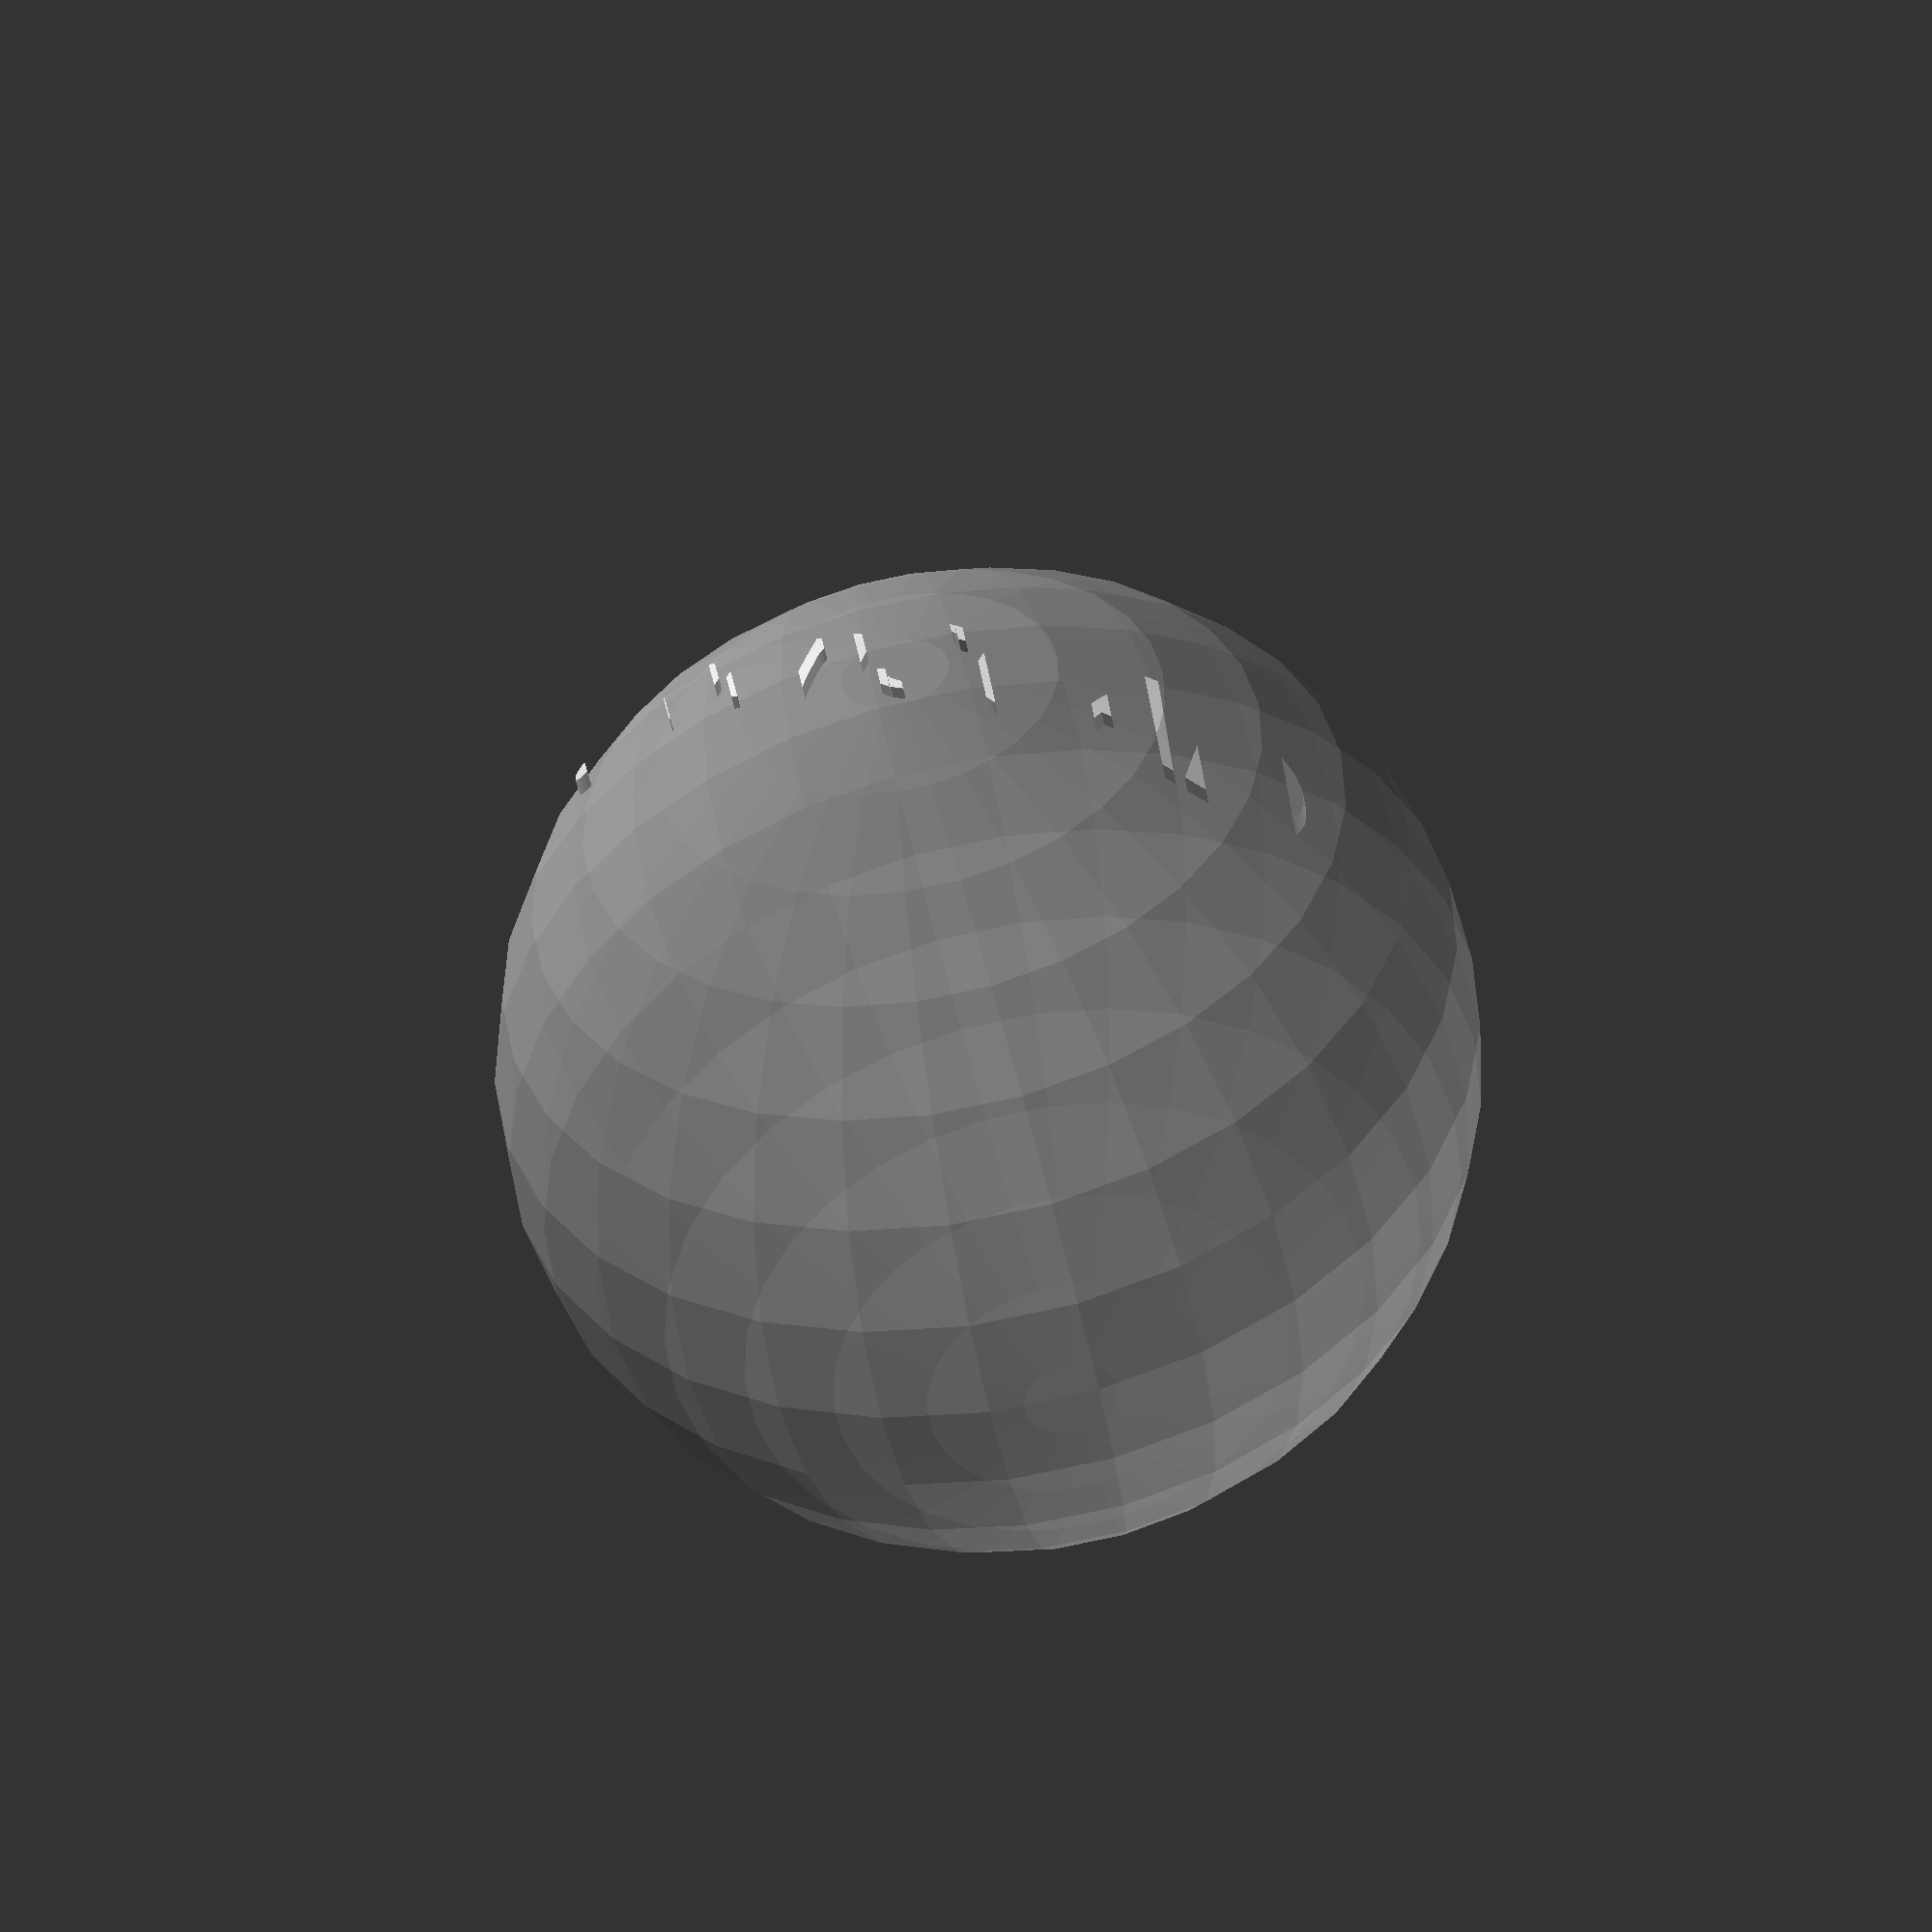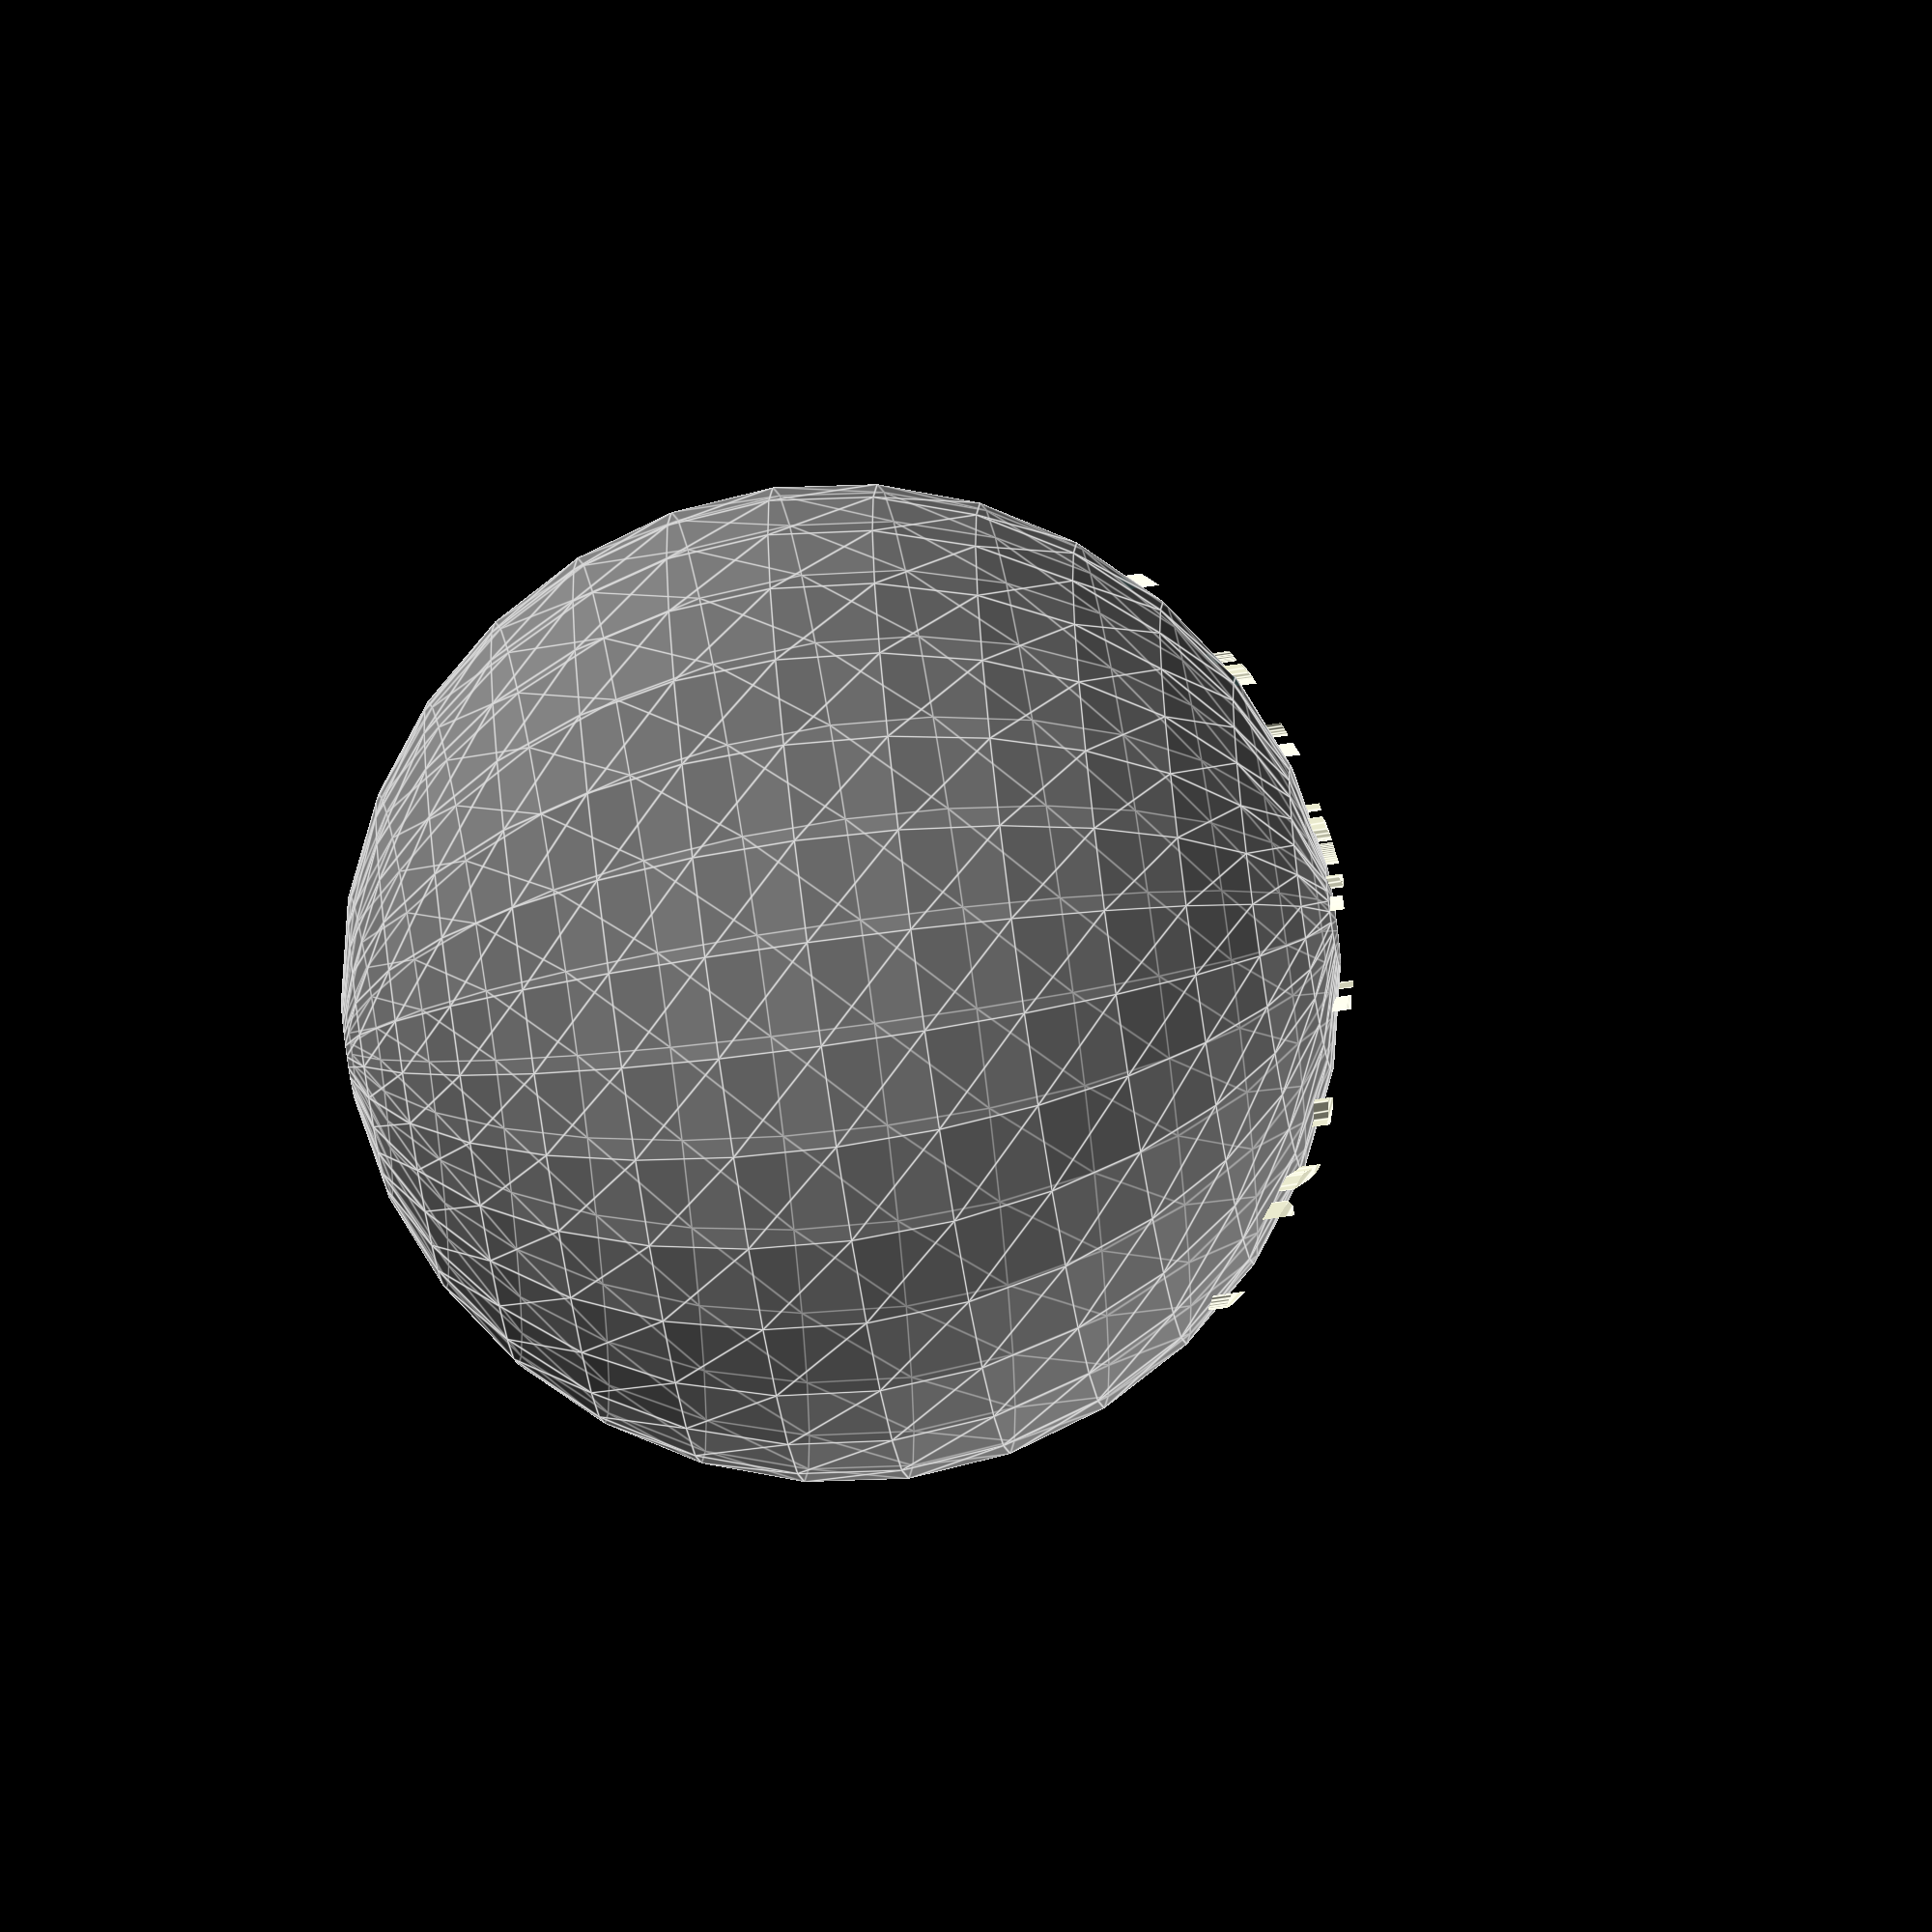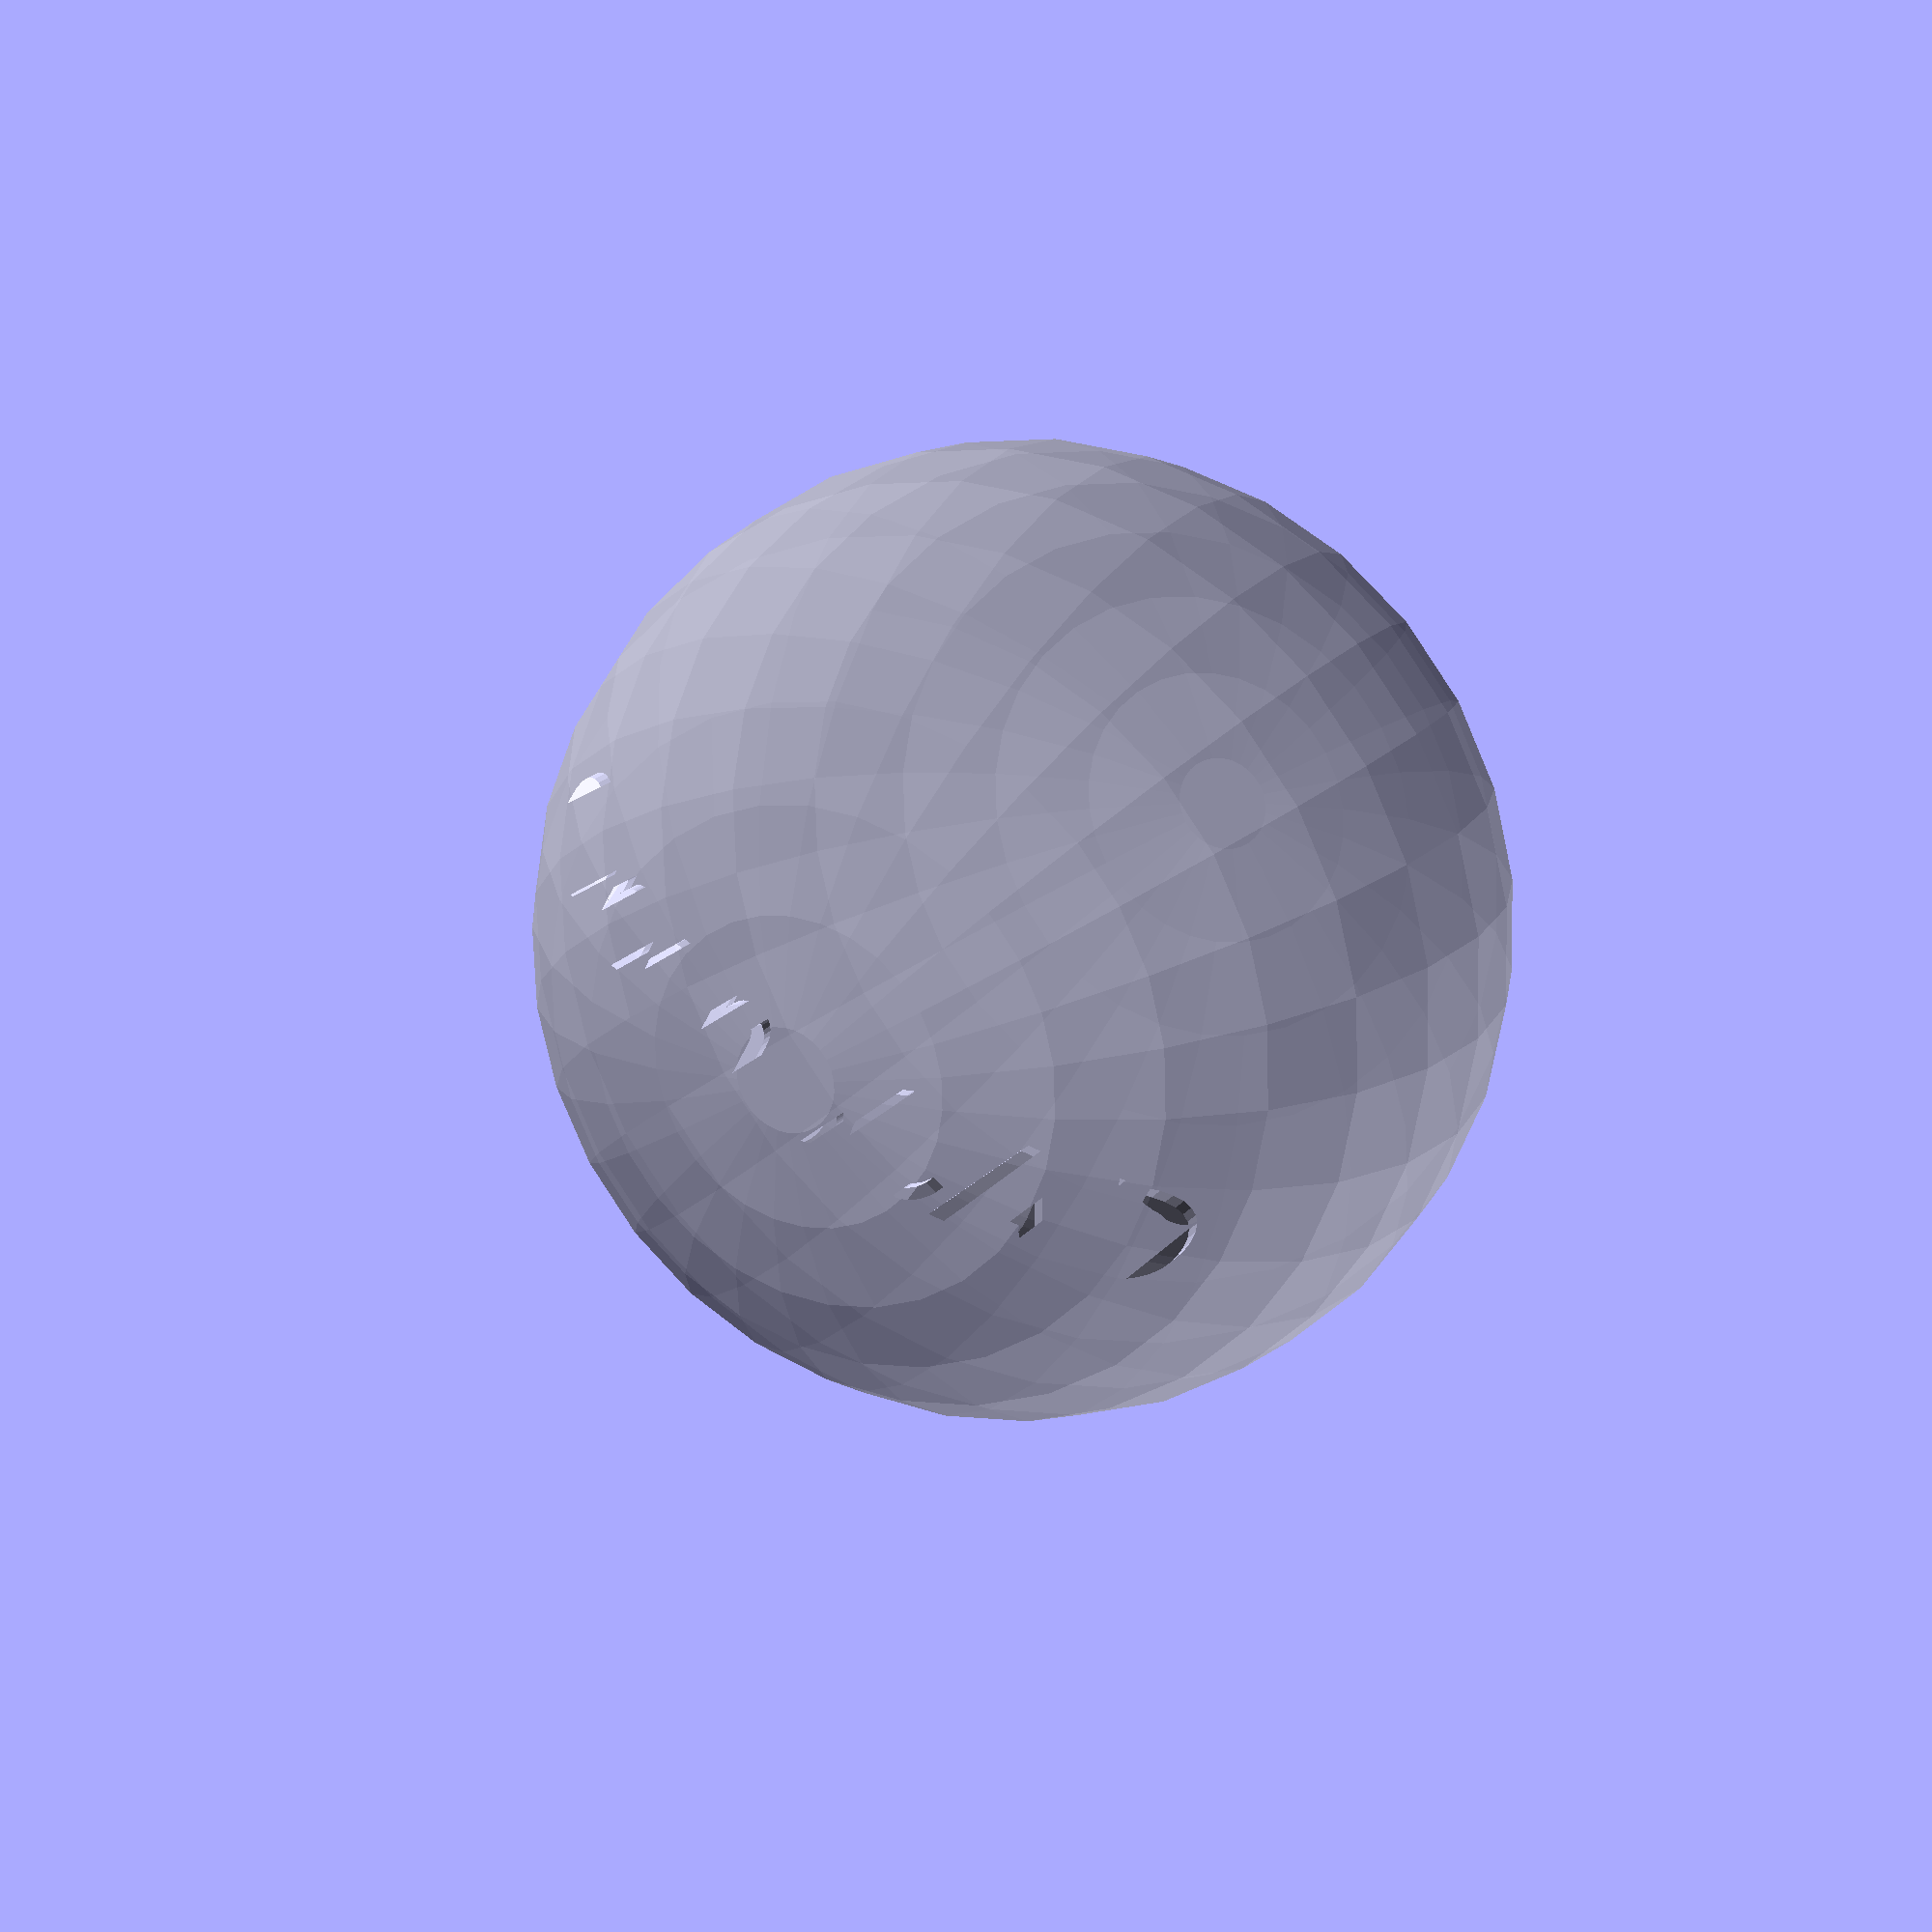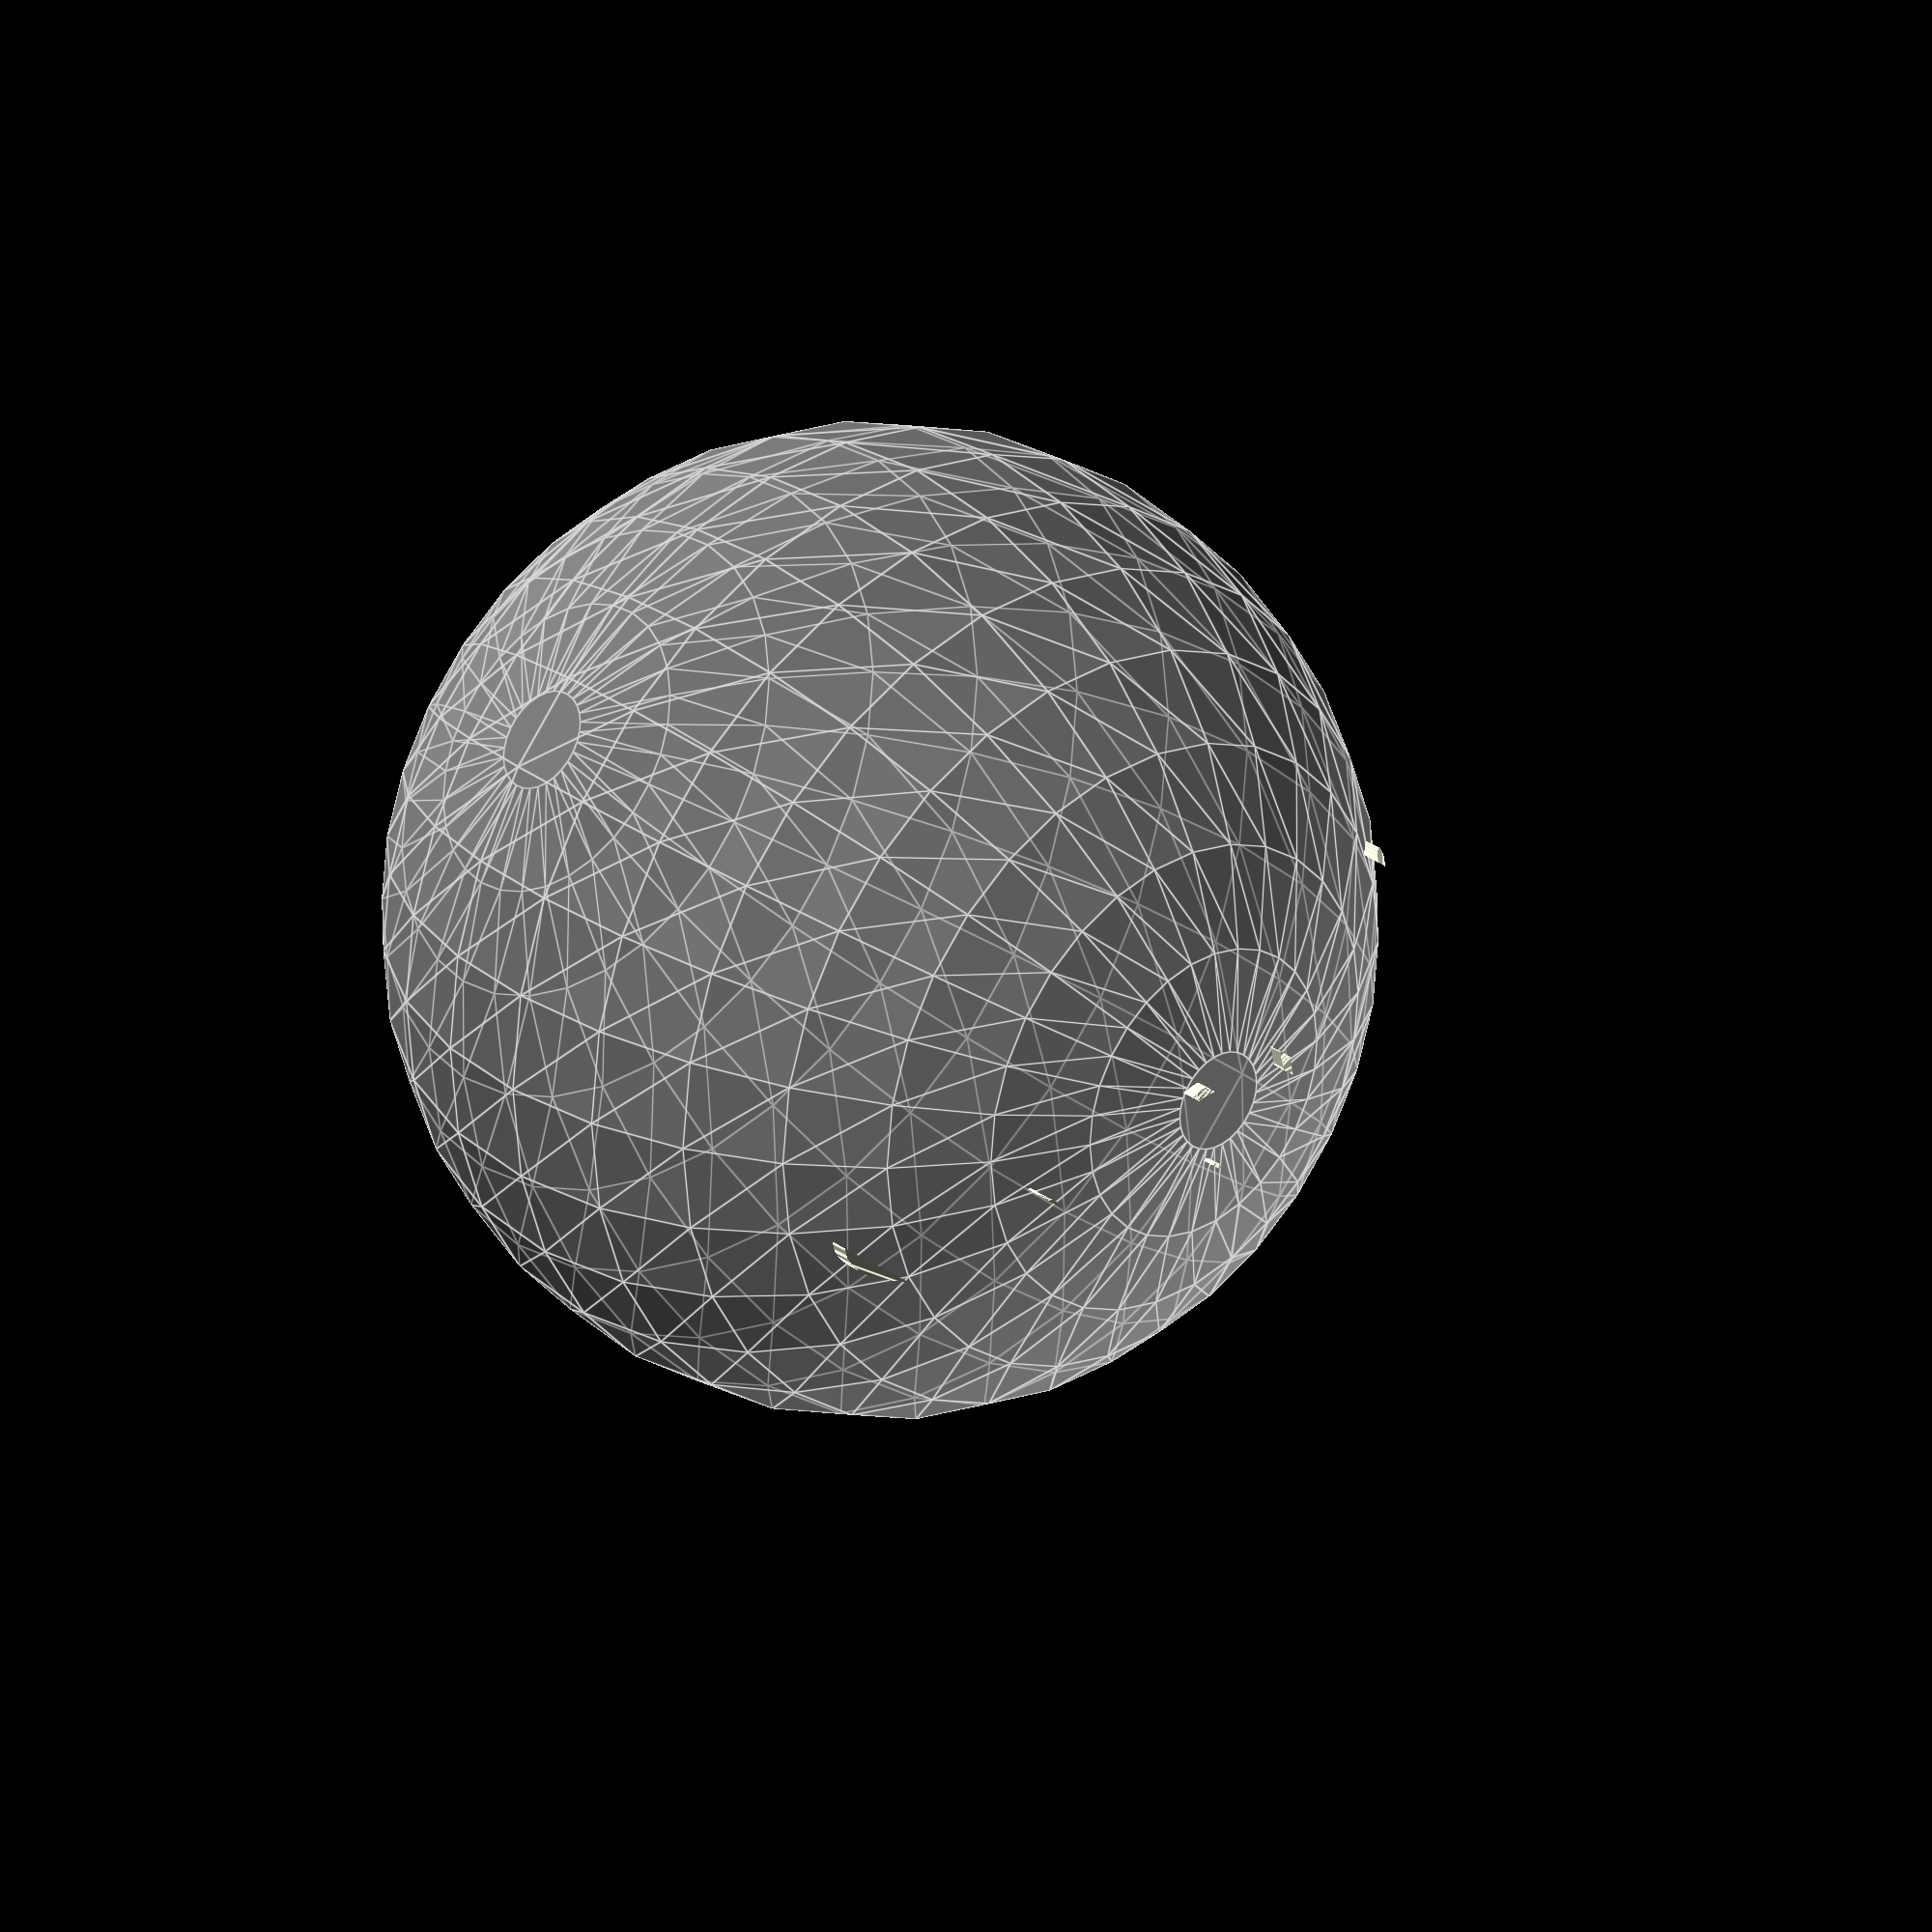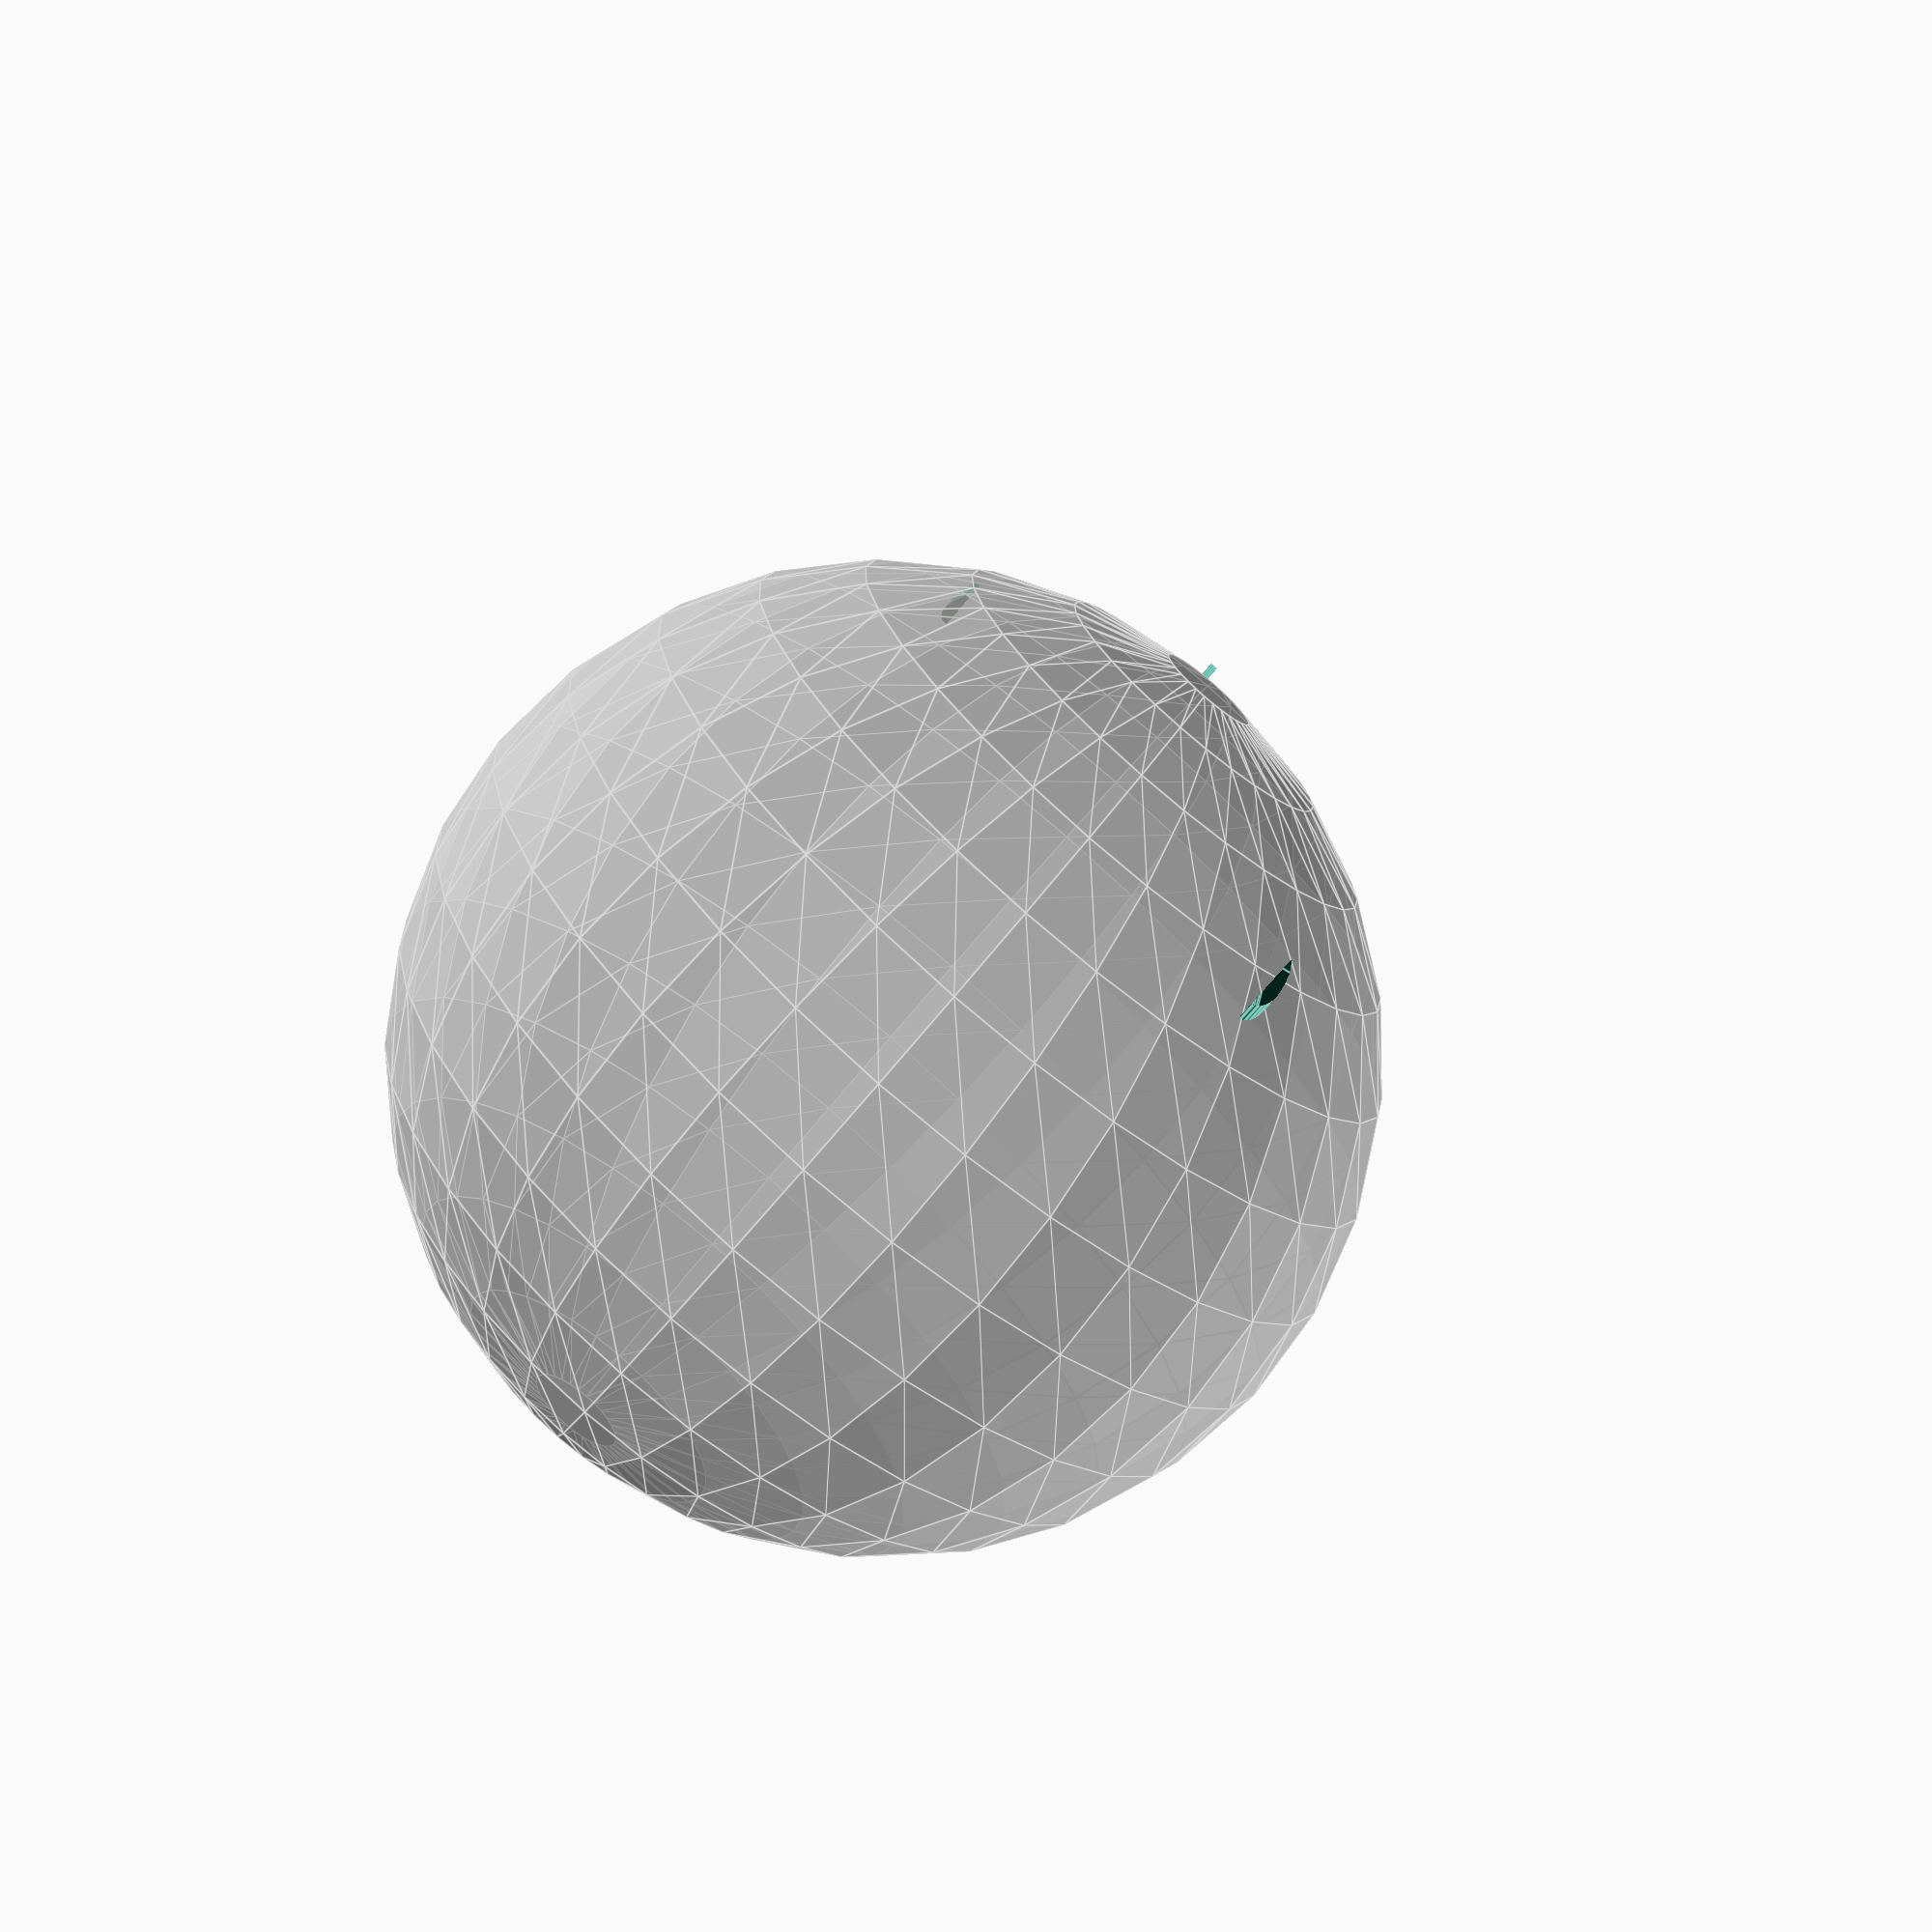
<openscad>
// Directed Minkowski Modules

render_test="test bulge_cube";
//render_test="test bulge_cone";
render_test="test text projection";

module bulge_cube(h,scale_xy=0.1,theta=0,phi=0,dr=0) {
    intersection() {
        for(i=[0:1],j=[0:1]) {
            minkowski() {
                children();
                rotate([0,0,theta]) rotate([0,phi,0]) translate([0,0,dr])
                    mirror([i,j]) scale([scale_xy,scale_xy,h]) cube(1,center=false);
            }
        }
    }
}

if(render_test=="test bulge_cube") {
    %sphere(10);
    difference() {
        bulge_cube(2,0.001,theta=360*$t,phi=360*$t,dr=20*$t) sphere(10);
        sphere(10);
        cube(20,center=false);
    }
}

module bulge_cone(h,scale_xy=0.1,theta=0,phi=0,dr=0) {
    intersection() {
        minkowski() {
            children();
            rotate([0,0,theta]) rotate([0,phi,0]) translate([0,0,dr])  scale([scale_xy,scale_xy,h]) render()
                cylinder(r2=1,r1=0,h=1,center=false,$fn=16);
        }
    }
}

if(render_test=="test bulge_cone") {
    %sphere(10);
    difference() {
        bulge_cone(25*4*($t+0.01)*(1-$t-0.01),35*($t+0.01)*(1-$t-0.01),theta=360*$t,phi=360*$t,dr=15*4*$t*(1-$t)) sphere(10);
        sphere(10);
        cube(20,center=false);
    }
}

module bulge_cube_mask(h,scale_xy=0.1,theta=0,phi=0,dr=0) {
    difference() {
        bulge_cube(h=h,scale_xy=scale_xy,theta=theta,phi=phi,dr=dr) children();
        children();
    }
}

if(render_test=="test text projection") {
    %sphere(10);
    intersection() {
            translate([0,0,5]) linear_extrude(height=10) resize([15,0,0],auto=true) text("OpenSCAD",valign="center",halign="center");
            bulge_cube_mask(h=0.25,scale_xy=0.1,theta=0,phi=0,dr=0) sphere(10);
    }
}


</openscad>
<views>
elev=229.7 azim=198.1 roll=169.5 proj=p view=wireframe
elev=67.4 azim=33.5 roll=278.4 proj=o view=edges
elev=341.1 azim=28.1 roll=27.1 proj=p view=solid
elev=150.4 azim=347.8 roll=222.8 proj=o view=edges
elev=252.9 azim=63.9 roll=220.0 proj=p view=edges
</views>
